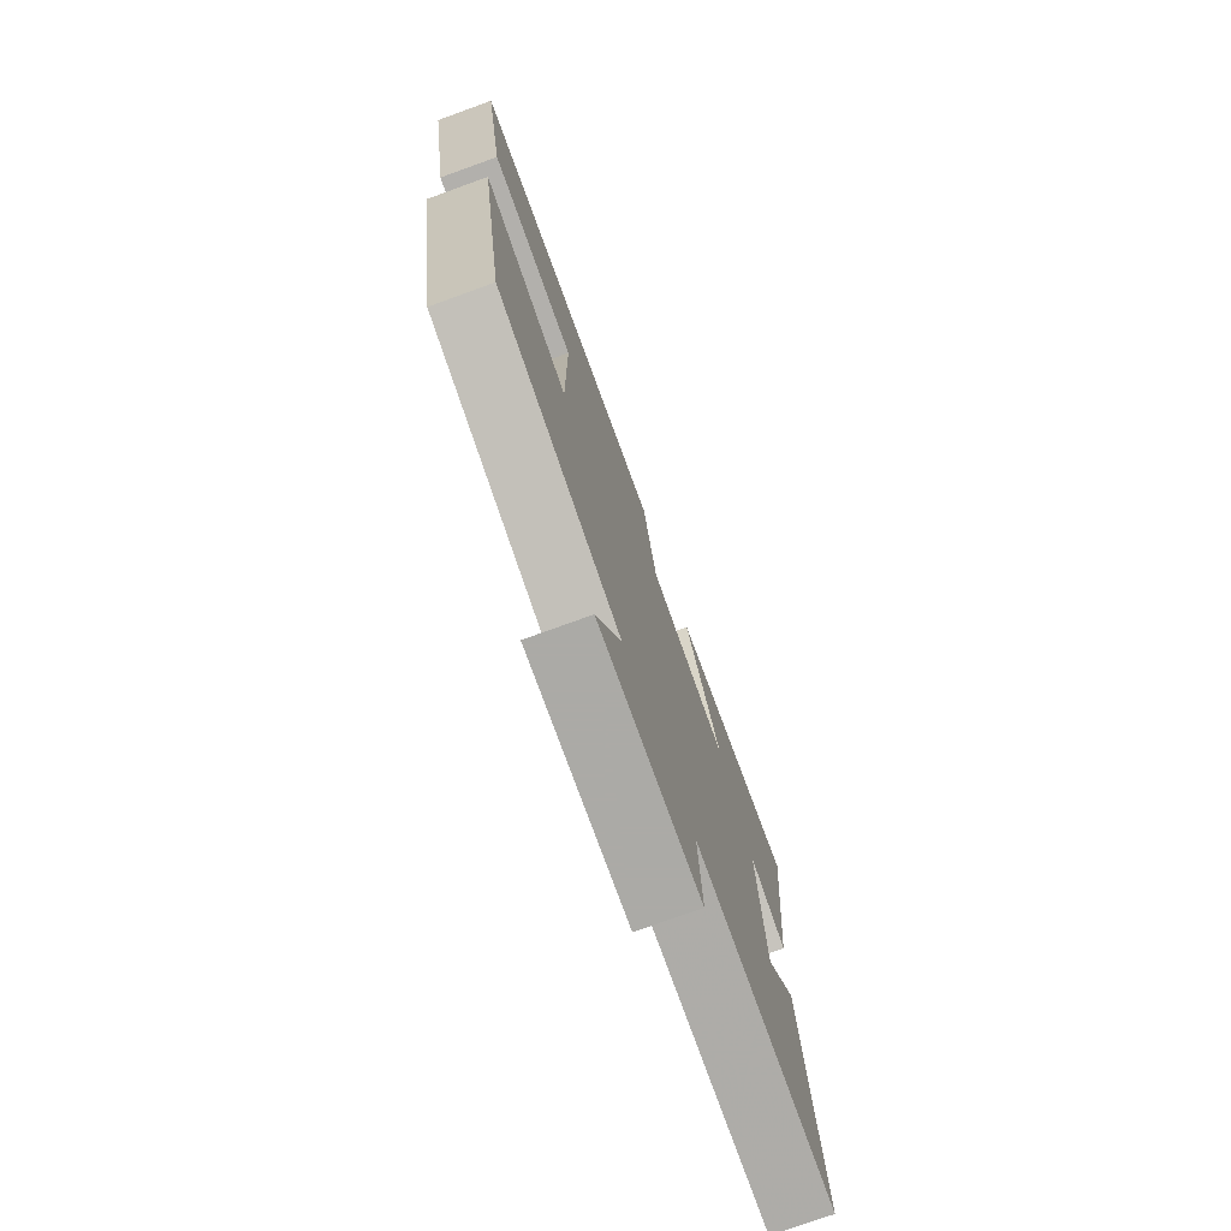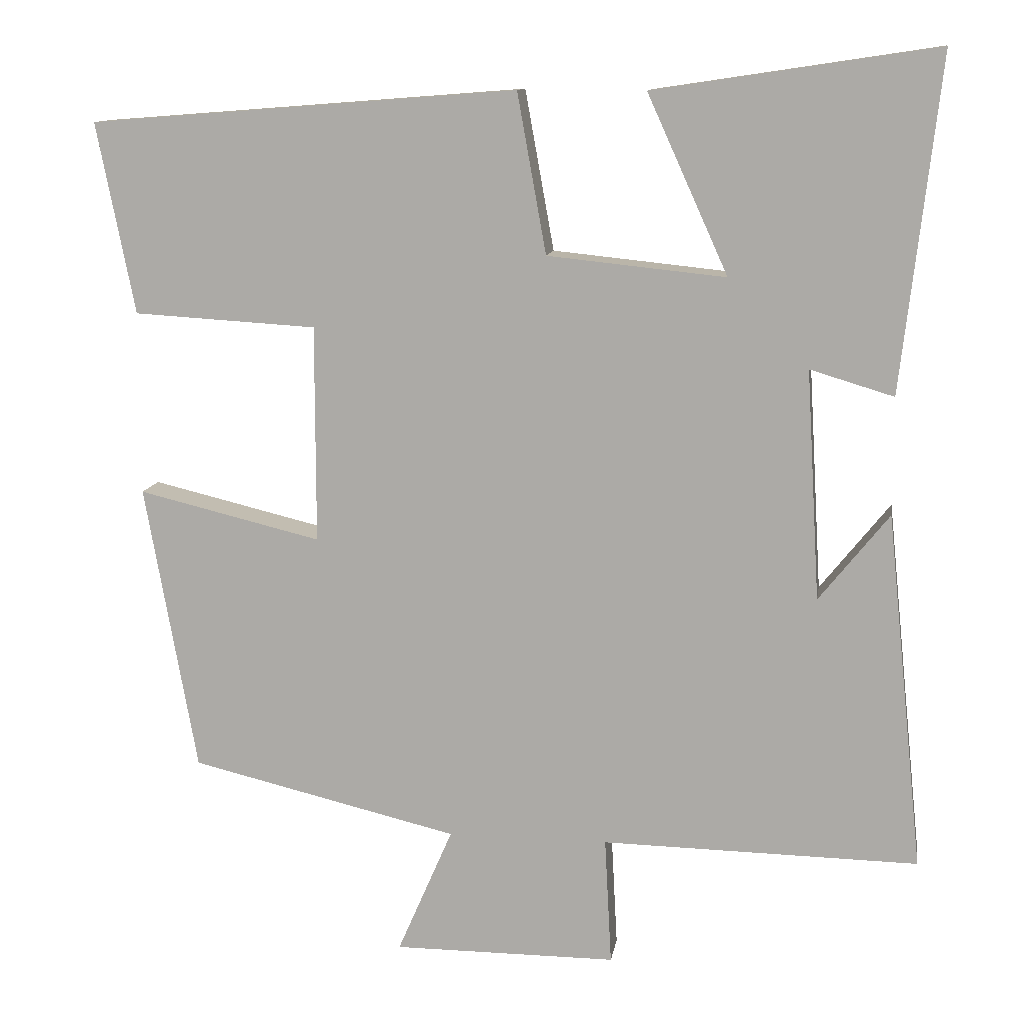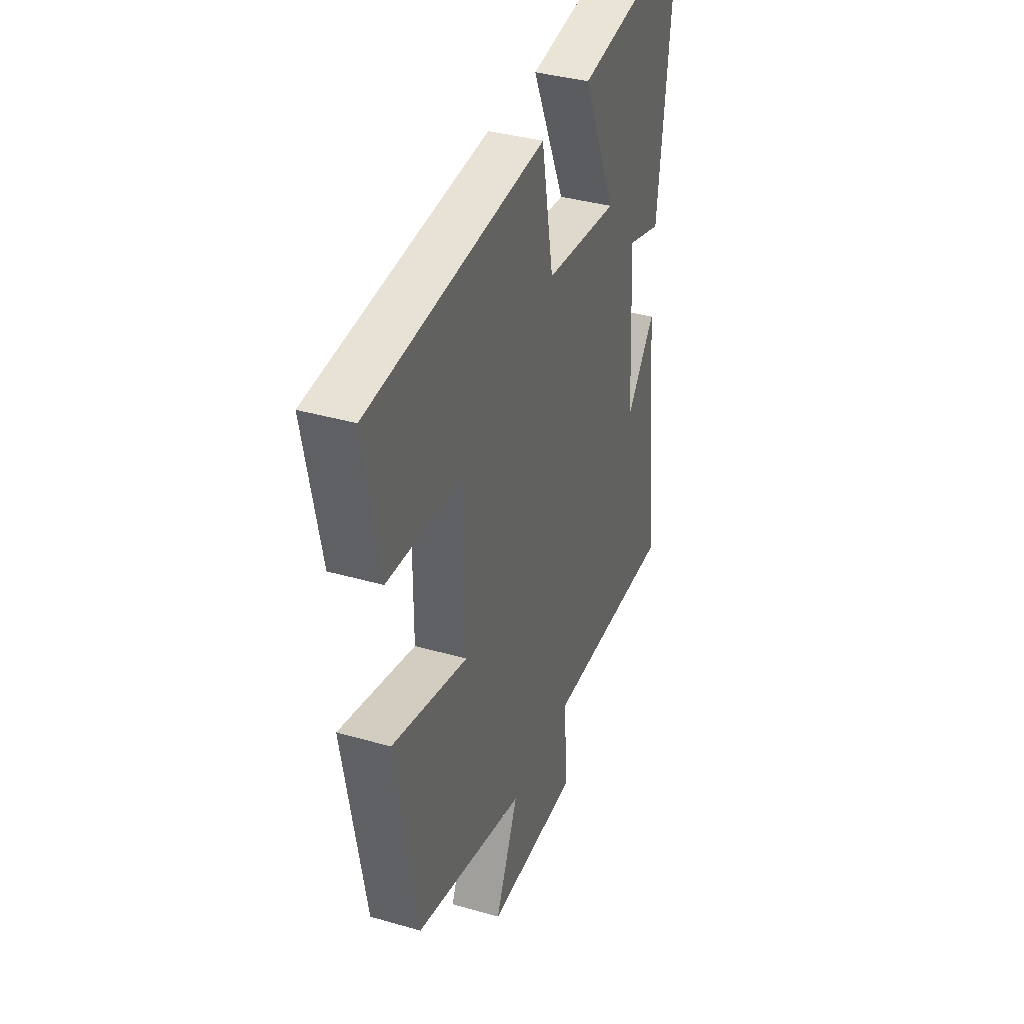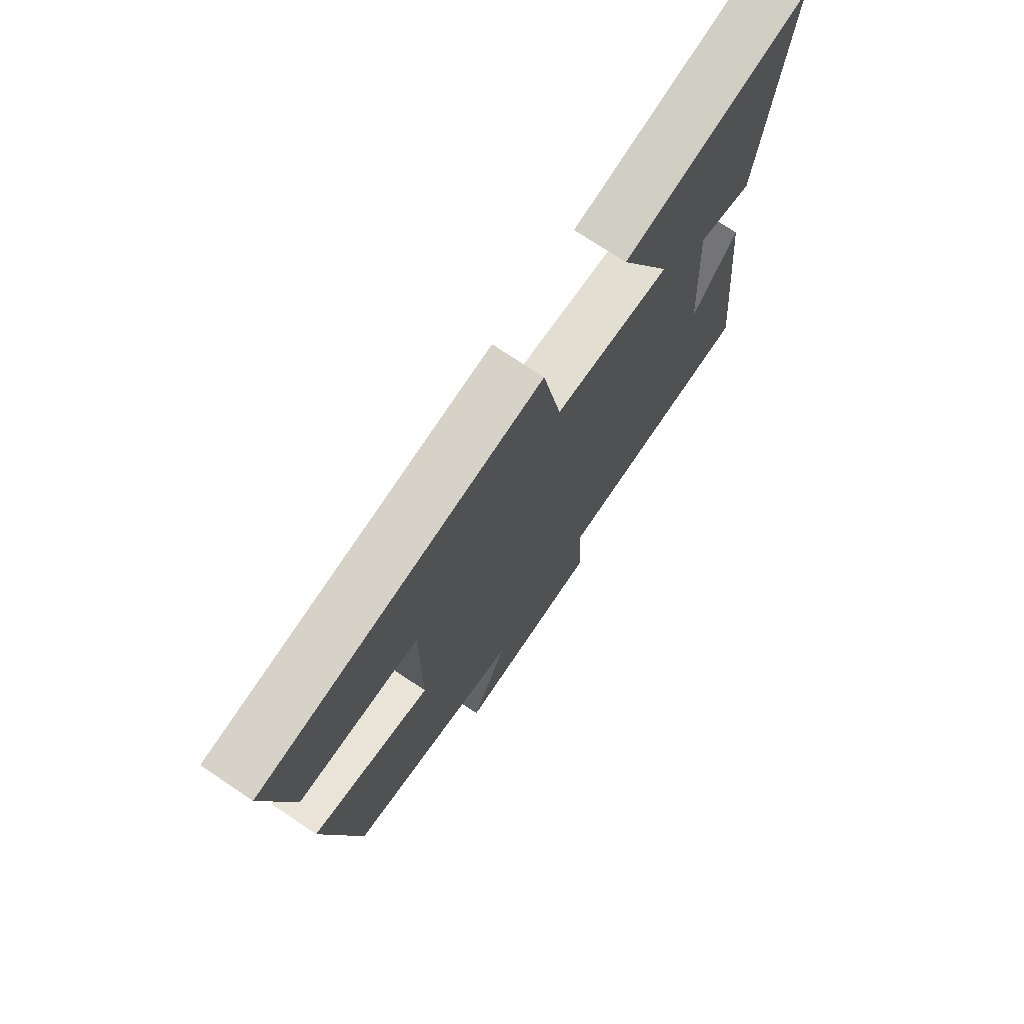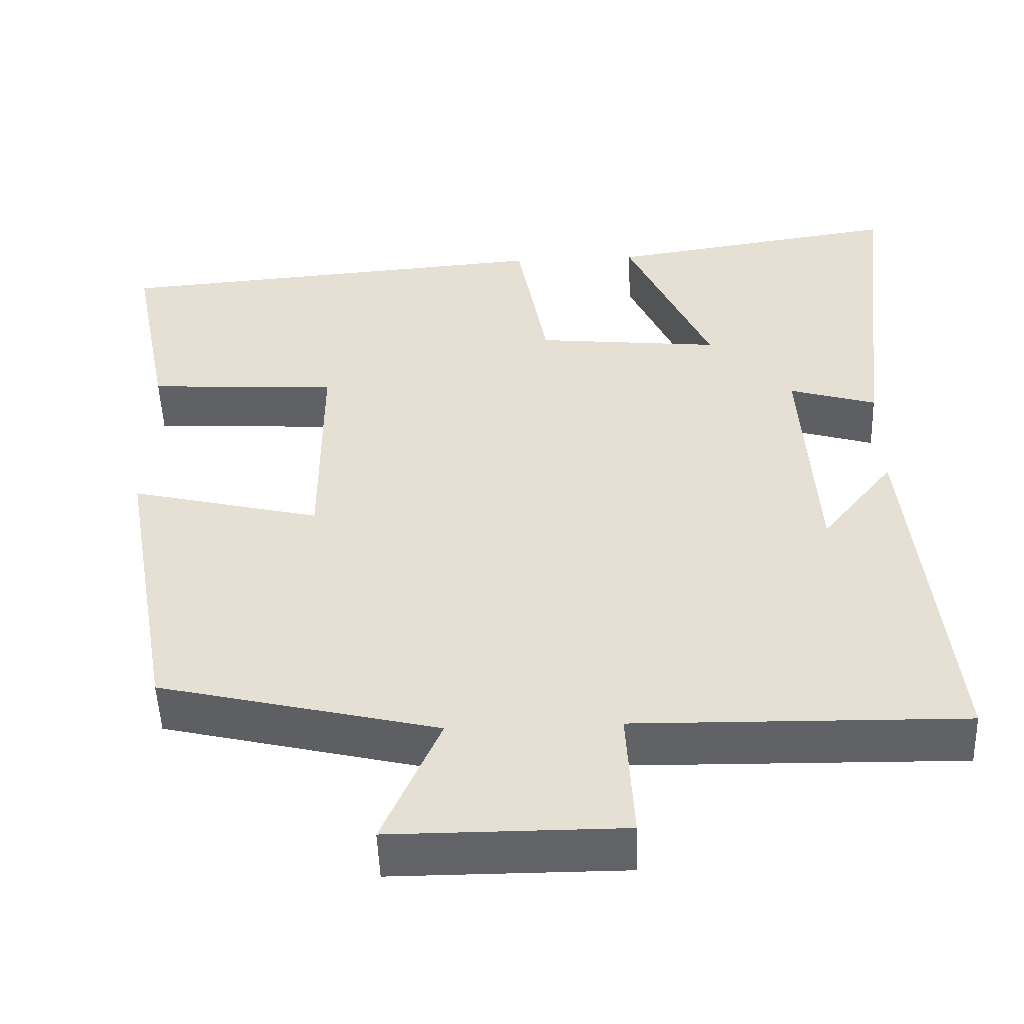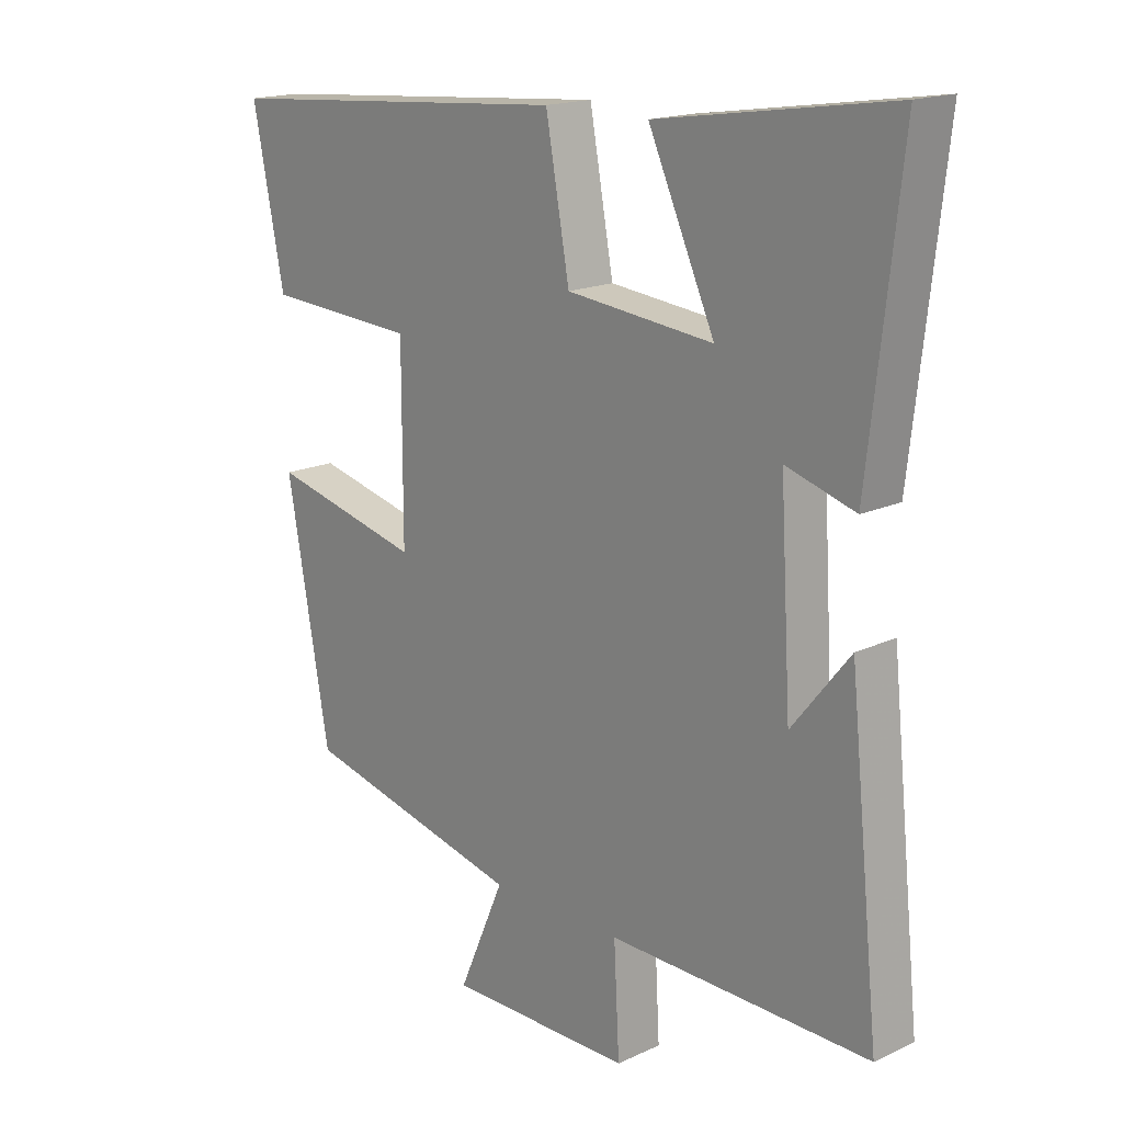
<metadata>
{"format":"obj","ext":"obj","renderer":"f3d","projection":"perspective","resolution":1024,"background":"white","views":[{"elev":-75.9,"azim":-70.1,"up":"+Z"},{"elev":11.7,"azim":9.0,"up":"+Z"},{"elev":37.0,"azim":-69.6,"up":"+Z"},{"elev":73.4,"azim":-56.1,"up":"+Z"},{"elev":-50.8,"azim":2.1,"up":"+Z"},{"elev":17.2,"azim":47.2,"up":"+Z"}]}
</metadata>
<code>
v 0.55 0.07 0.556
v 0.5 0.07 0.117
v 0.39 0.07 0.15
v 0.408 0.07 -0.152
v 0.5 0.07 -0.037
v 0.549 0.07 -0.507
v 0.133 0.07 -0.5
v 0.142 0.07 -0.668
v -0.152 0.07 -0.668
v -0.079 0.07 -0.5
v -0.432 0.07 -0.416
v -0.5 0.07 -0.037
v -0.259 0.07 -0.095
v -0.259 0.07 0.191
v -0.5 0.07 0.205
v -0.55 0.07 0.456
v 0.012 0.07 0.5
v 0.05 0.07 0.29
v 0.284 0.07 0.266
v 0.178 0.07 0.5
v 0.55 0 0.556
v 0.5 0 0.117
v 0.39 0 0.15
v 0.408 0 -0.152
v 0.5 0 -0.037
v 0.549 0 -0.507
v 0.133 0 -0.5
v 0.142 0 -0.668
v -0.152 0 -0.668
v -0.079 0 -0.5
v -0.432 0 -0.416
v -0.5 0 -0.037
v -0.259 0 -0.095
v -0.259 0 0.191
v -0.5 0 0.205
v -0.55 0 0.456
v 0.012 0 0.5
v 0.05 0 0.29
v 0.284 0 0.266
v 0.178 0 0.5
f 19 20 1 2
f 18 19 2 3
f 15 16 17 18
f 14 15 18
f 13 14 18 3
f 10 11 12 13
f 10 13 3 4
f 7 8 9 10
f 7 10 4
f 4 5 6 7
f 22 21 40 39
f 23 22 39 38
f 38 37 36 35
f 38 35 34
f 23 38 34 33
f 33 32 31 30
f 24 23 33 30
f 30 29 28 27
f 24 30 27
f 27 26 25 24
f 1 21 22 2
f 2 22 23 3
f 3 23 24 4
f 4 24 25 5
f 5 25 26 6
f 6 26 27 7
f 7 27 28 8
f 8 28 29 9
f 9 29 30 10
f 10 30 31 11
f 11 31 32 12
f 12 32 33 13
f 13 33 34 14
f 14 34 35 15
f 15 35 36 16
f 16 36 37 17
f 17 37 38 18
f 18 38 39 19
f 19 39 40 20
f 20 40 21 1

</code>
